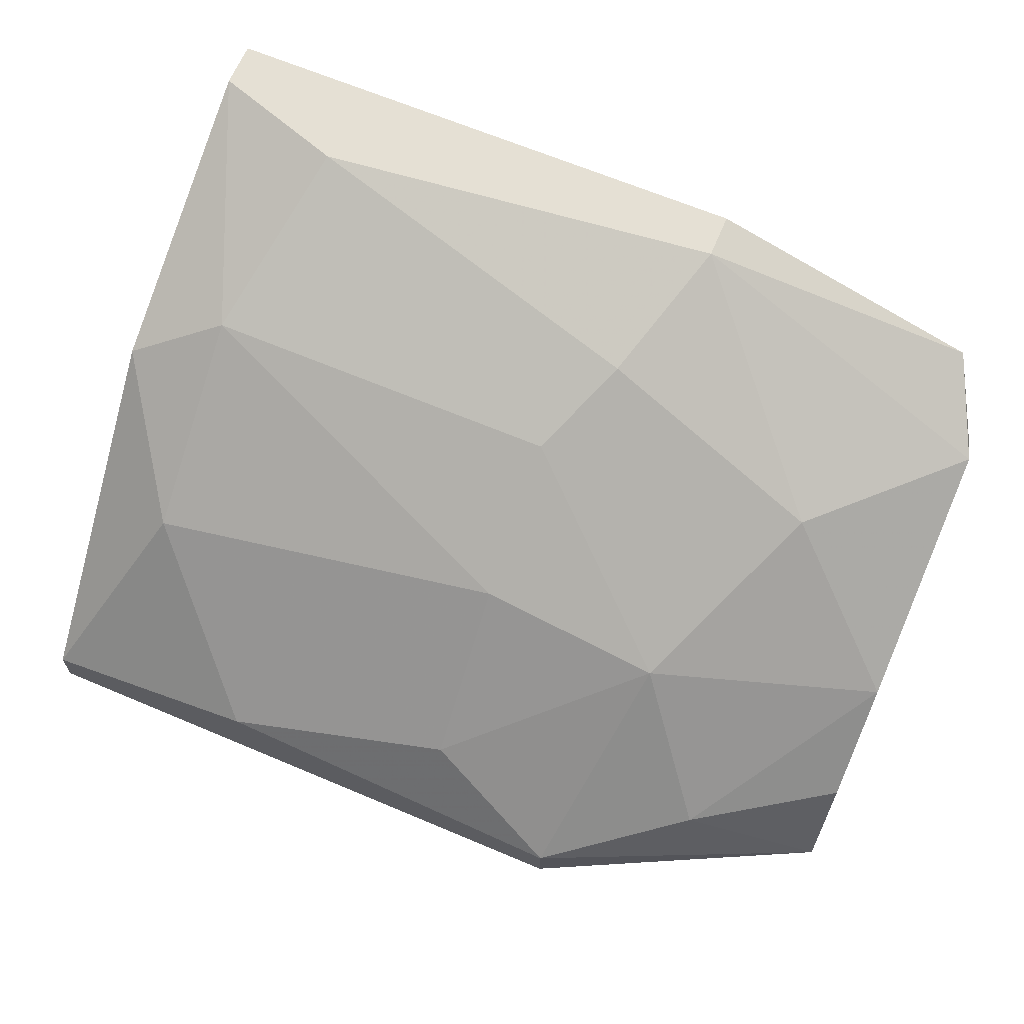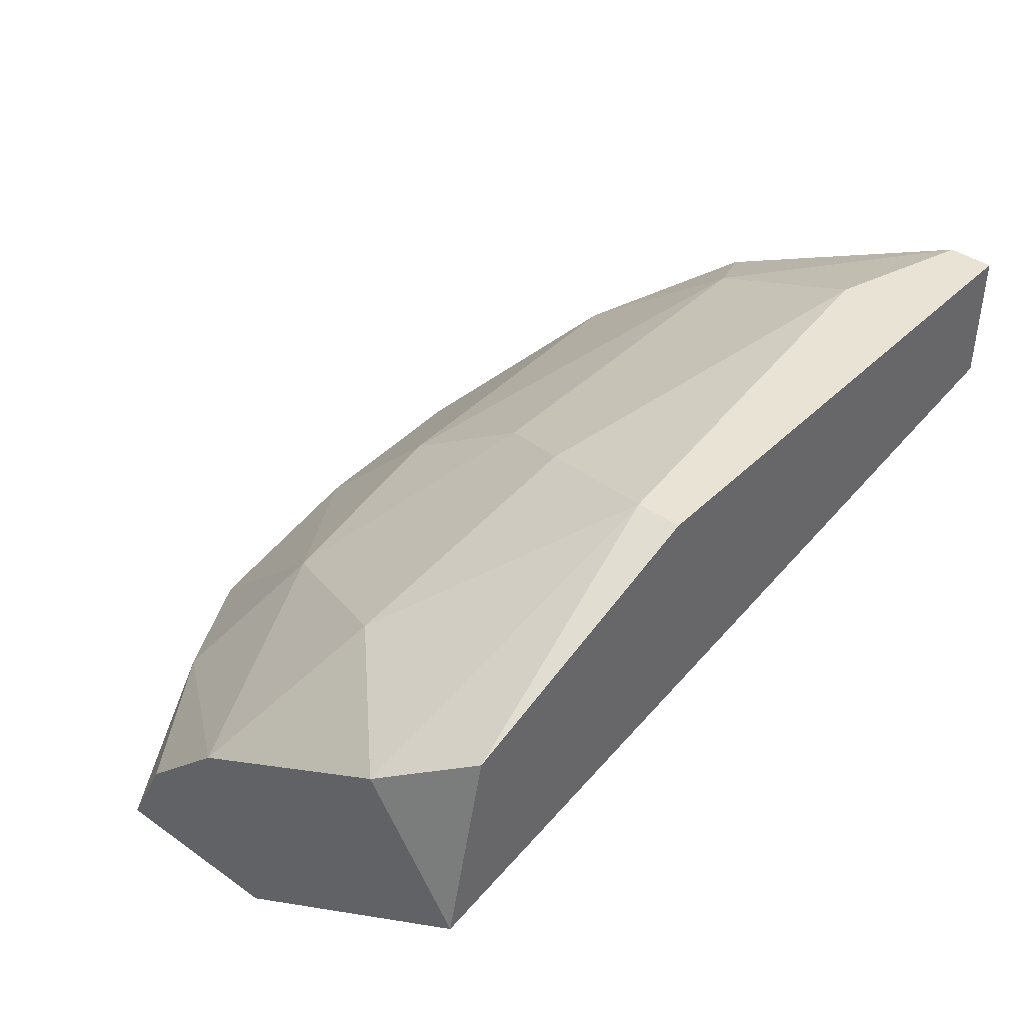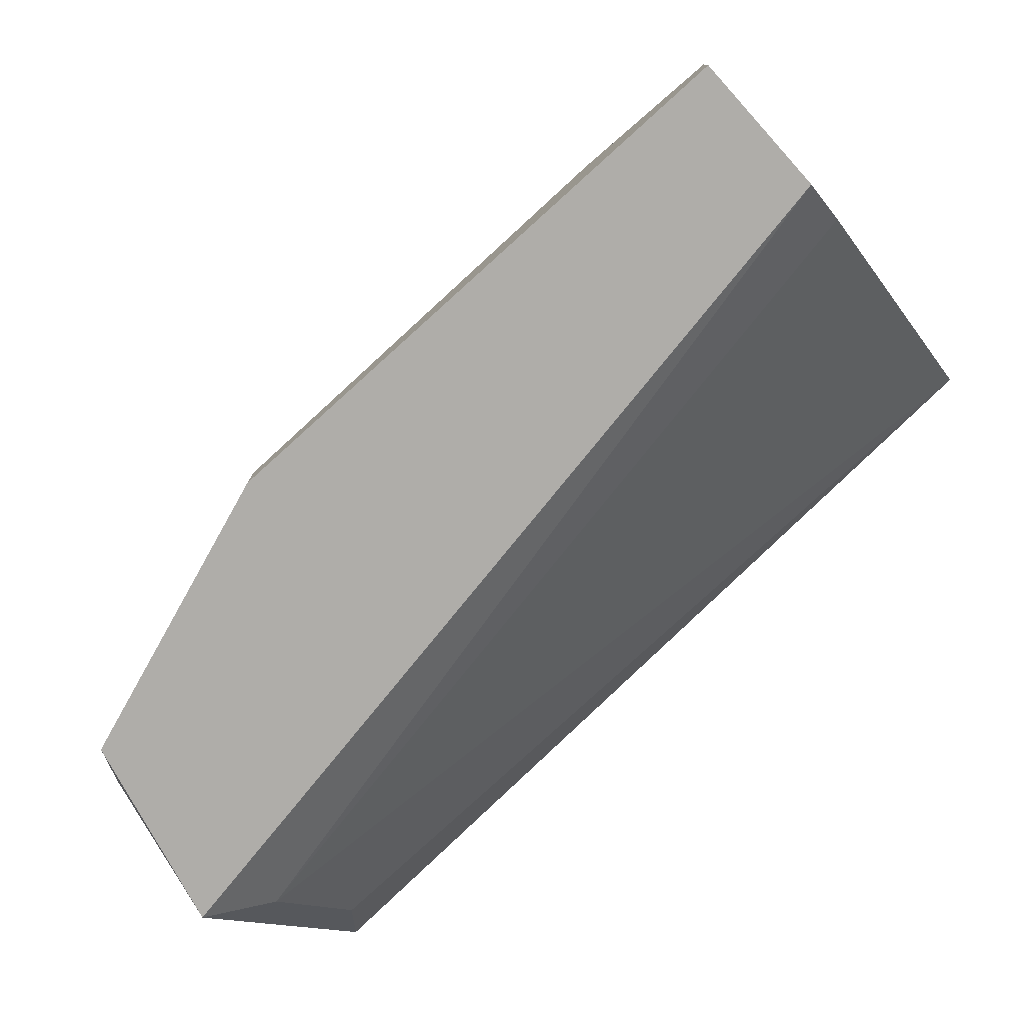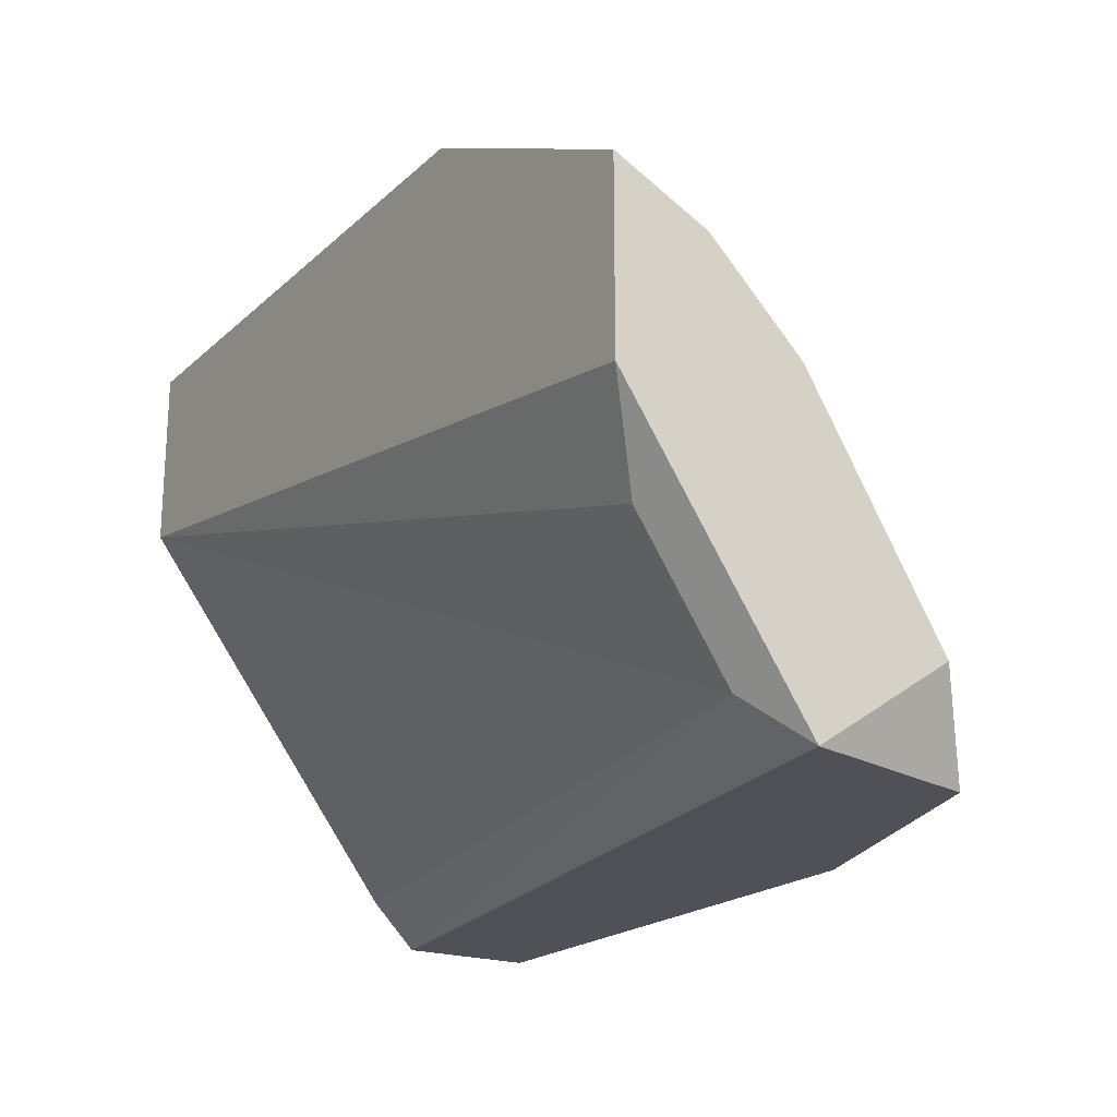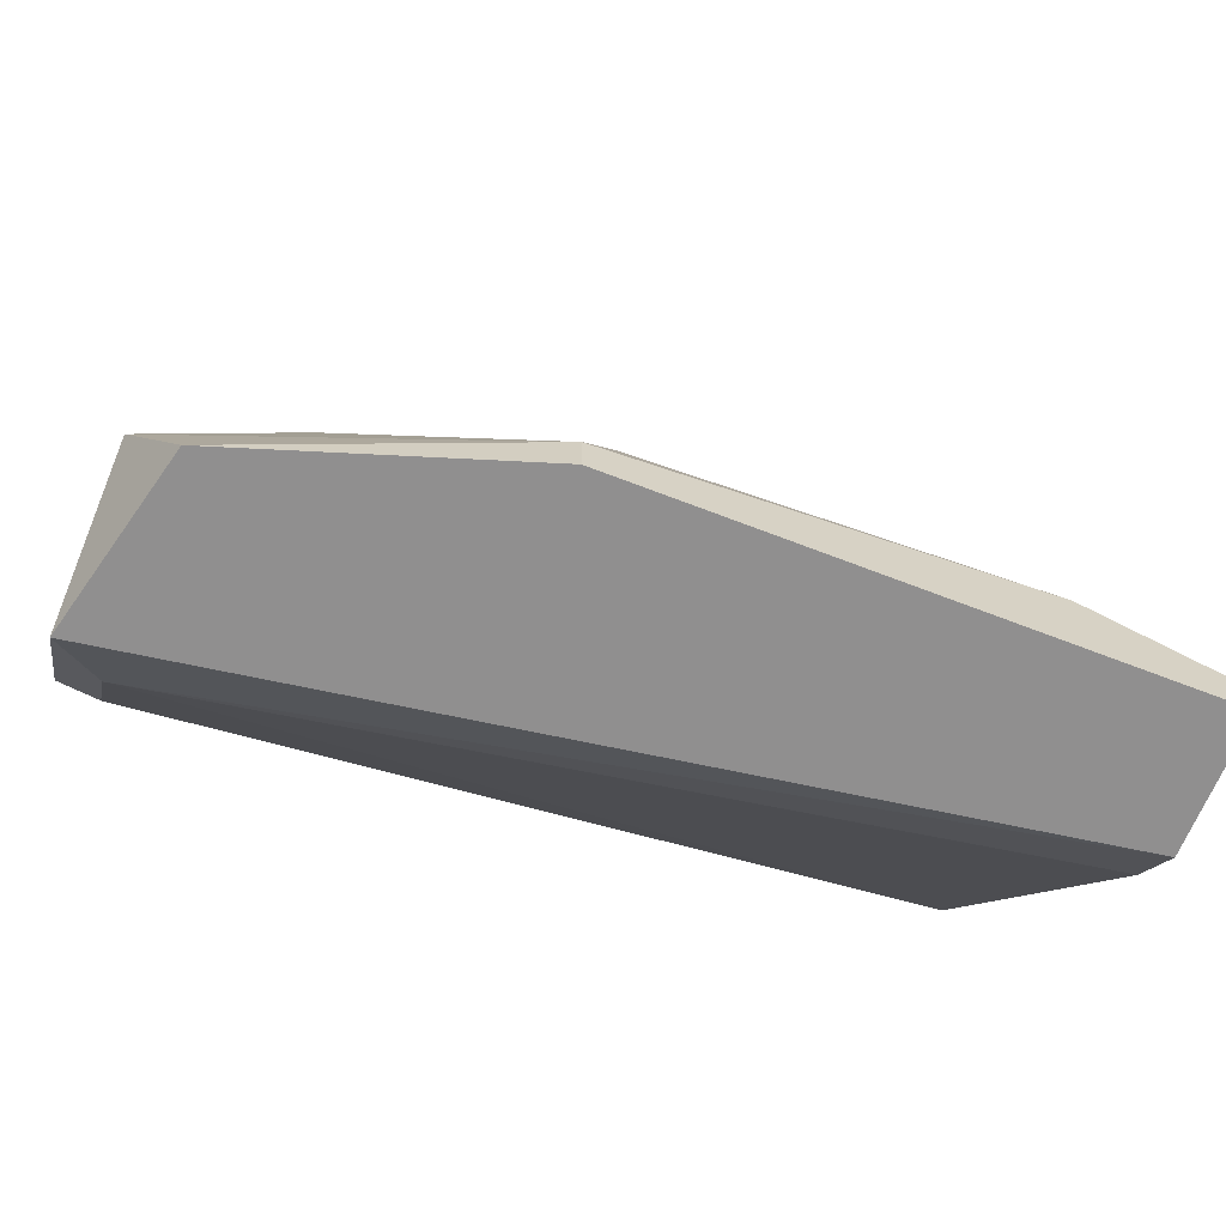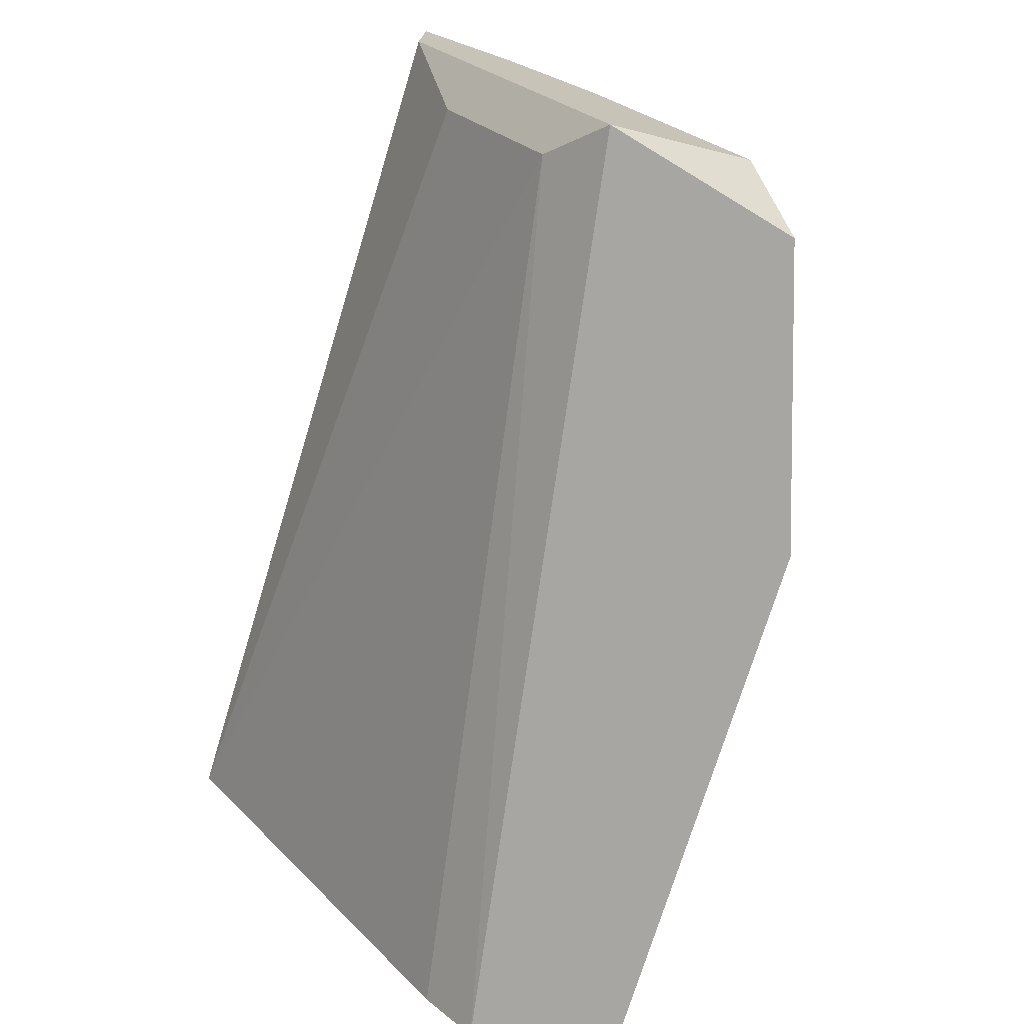
<metadata>
{"format":"obj","ext":"obj","renderer":"f3d","projection":"perspective","resolution":1024,"background":"white","views":[{"elev":65.8,"azim":23.0,"up":"+Y"},{"elev":41.2,"azim":130.5,"up":"+Y"},{"elev":-77.4,"azim":-137.9,"up":"+Z"},{"elev":-20.5,"azim":57.2,"up":"+Z"},{"elev":-65.4,"azim":158.6,"up":"+Z"},{"elev":-74.2,"azim":72.9,"up":"+Z"}]}
</metadata>
<code>
v 0.007025 0.04631 0.03031
v 0.007025 0.04236 0.03622
v 0.007025 0.03644 0.04214
v -0.002836 0.03447 0.04412
v 0.008999 0.04828 0.02636
v 0.01294 0.03052 0.04412
v 0.01294 0.0325 0.04412
v 0.02281 0.04631 0.01847
v 0.02281 0.0325 0.02636
v 0.02281 0.03644 0.02044
v -0.006778 0.05026 0.02242
v 0.02479 0.03842 0.01847
v 0.02479 0.03842 0.03228
v 0.02479 0.03052 0.03031
v 0.02479 0.03052 0.0382
v 0.02479 0.03447 0.03622
v 0.02479 0.04434 0.02242
v -0.0127 0.05026 0.01847
v -0.0127 0.05026 0.02044
v -0.0127 0.03052 0.03622
v -0.0127 0.03052 0.04412
v -0.0127 0.0325 0.04412
v -0.0127 0.04236 0.02044
v -0.0127 0.04434 0.01847
v -0.0127 0.04434 0.03228
v -0.008756 0.04631 0.03031
v -0.008756 0.04039 0.0382
v 0.01097 0.05026 0.01847
v 0.01097 0.05026 0.02044
v 0.01492 0.04039 0.03622
v 0.01886 0.03447 0.04017
v 0.01886 0.04434 0.02834
f 26 11 19
f 24 23 20
f 12 16 14
f 12 24 18
f 24 20 18
f 18 20 21
f 20 14 21
f 12 18 8
f 14 16 15
f 21 14 15
f 18 21 25
f 23 24 10
f 24 12 10
f 20 23 10
f 12 14 10
f 29 18 11
f 21 7 4
f 16 12 17
f 12 8 17
f 8 29 17
f 29 32 17
f 32 1 30
f 1 2 30
f 7 21 6
f 15 7 6
f 21 15 6
f 25 27 26
f 1 11 26
f 27 2 26
f 2 1 26
f 25 21 22
f 27 25 22
f 4 27 22
f 21 4 22
f 14 20 9
f 20 10 9
f 10 14 9
f 18 29 28
f 29 8 28
f 8 18 28
f 16 17 13
f 17 32 13
f 32 30 13
f 2 27 3
f 27 4 3
f 4 7 3
f 7 30 3
f 30 2 3
f 32 29 5
f 1 32 5
f 29 11 5
f 11 1 5
f 15 16 31
f 7 15 31
f 30 7 31
f 16 13 31
f 13 30 31
f 18 25 19
f 11 18 19
f 25 26 19

</code>
